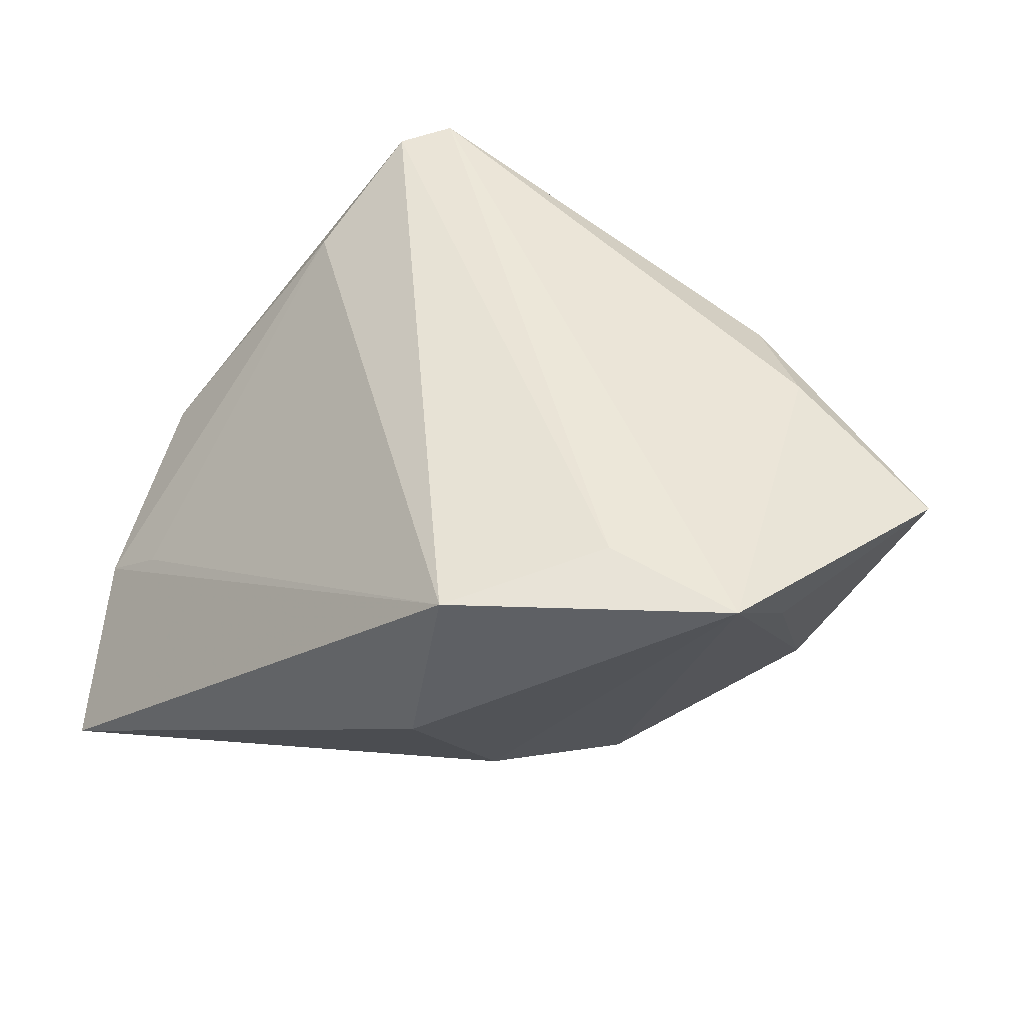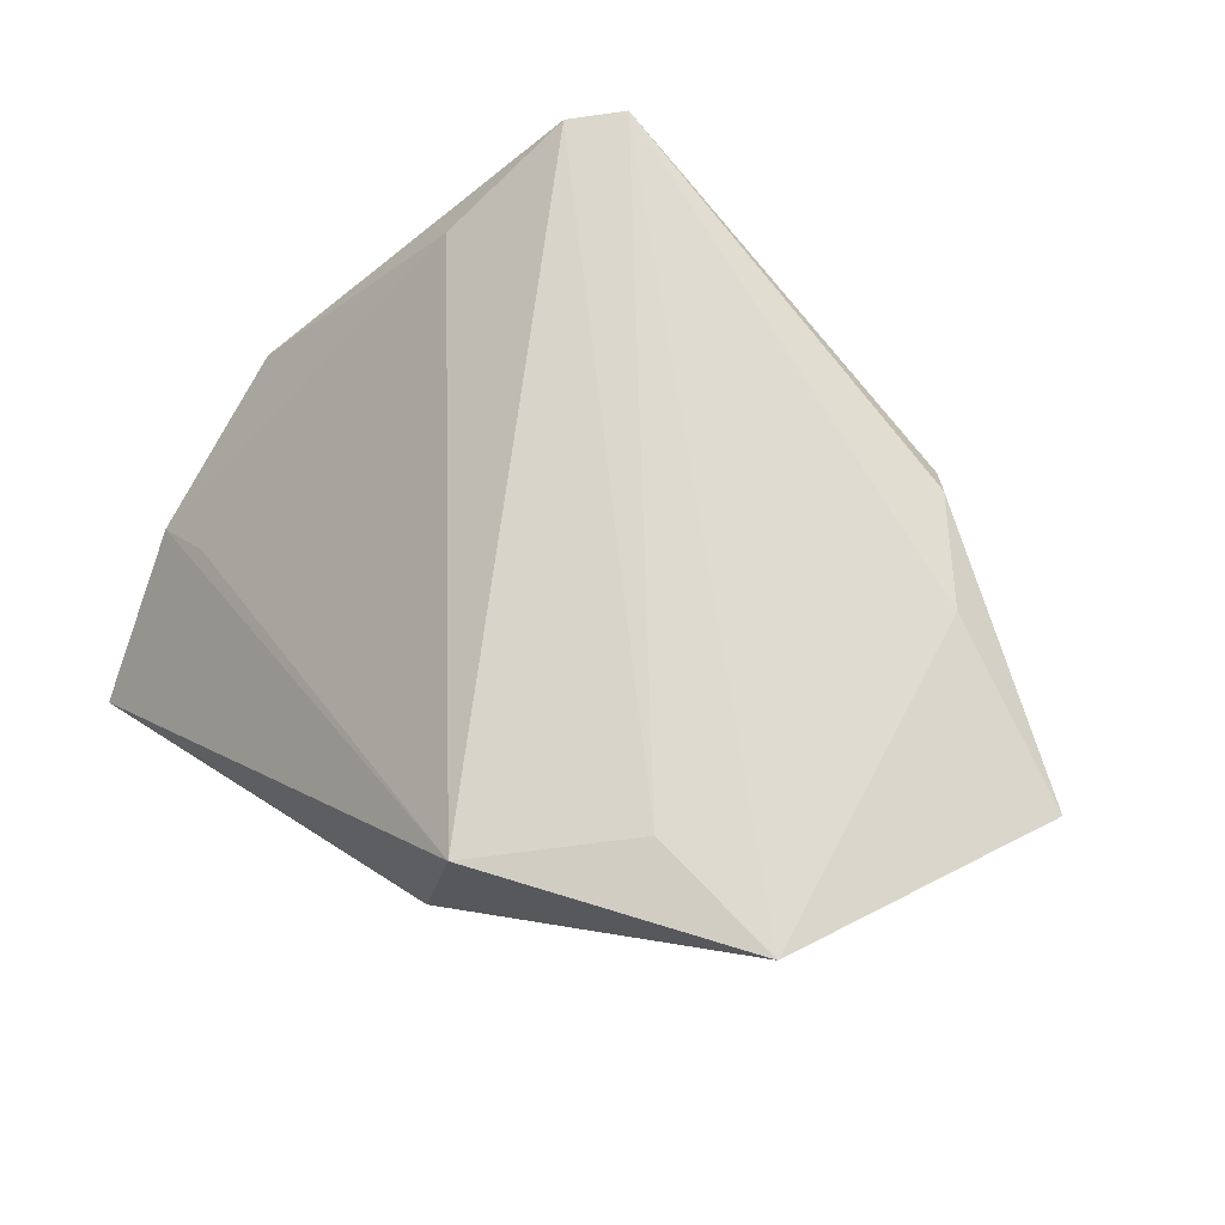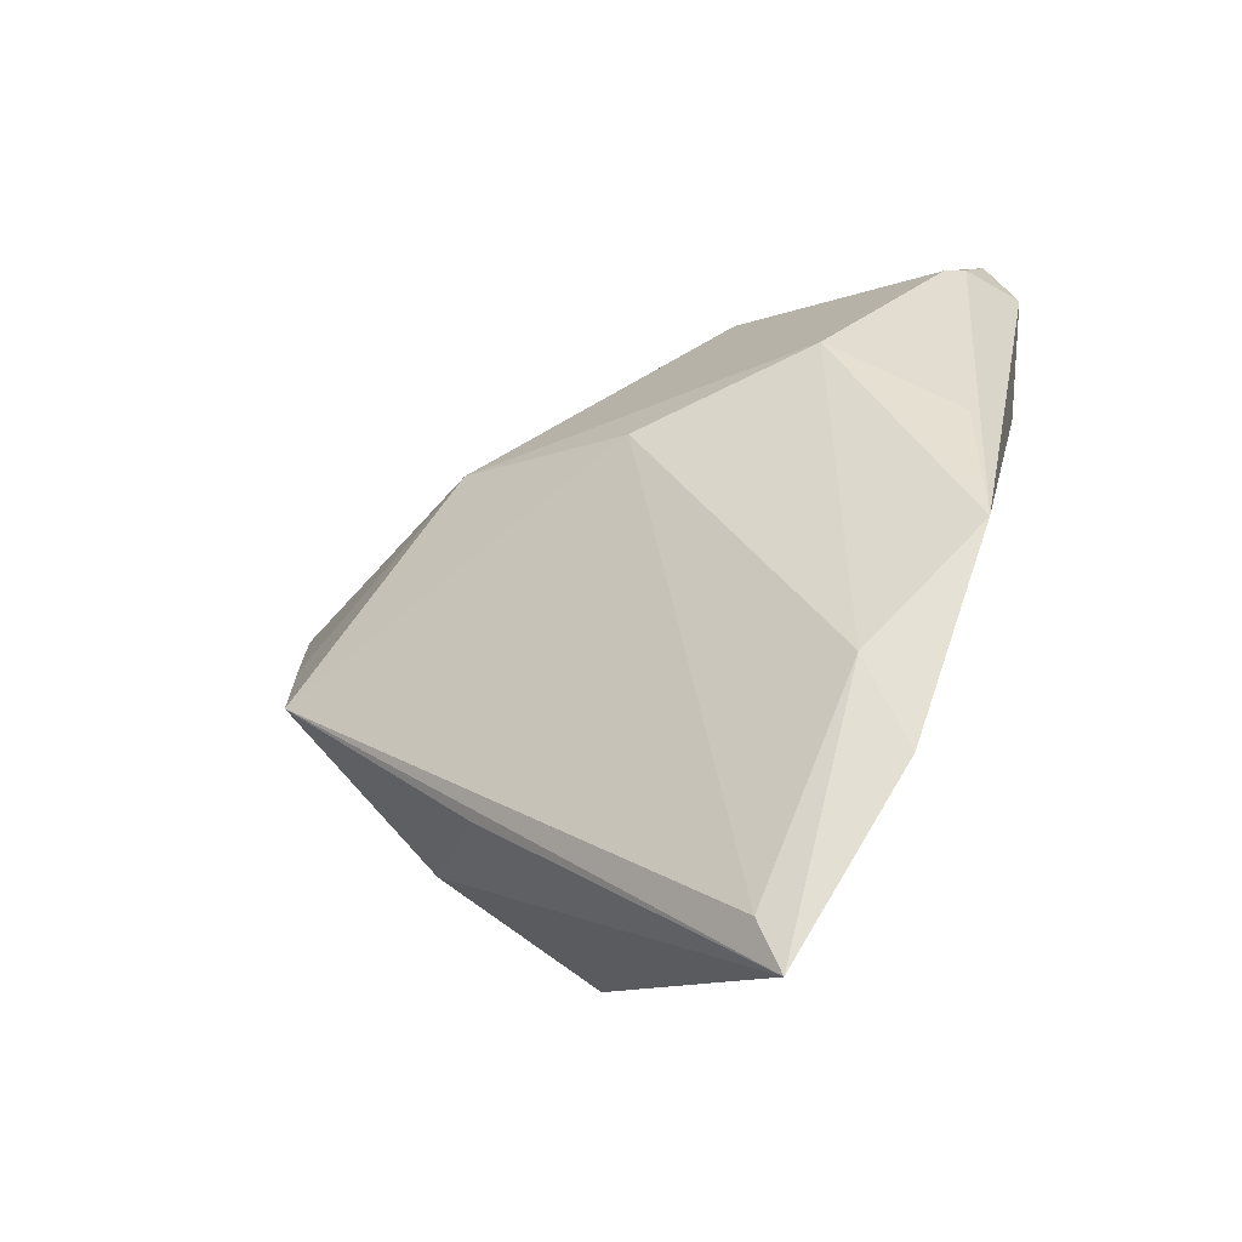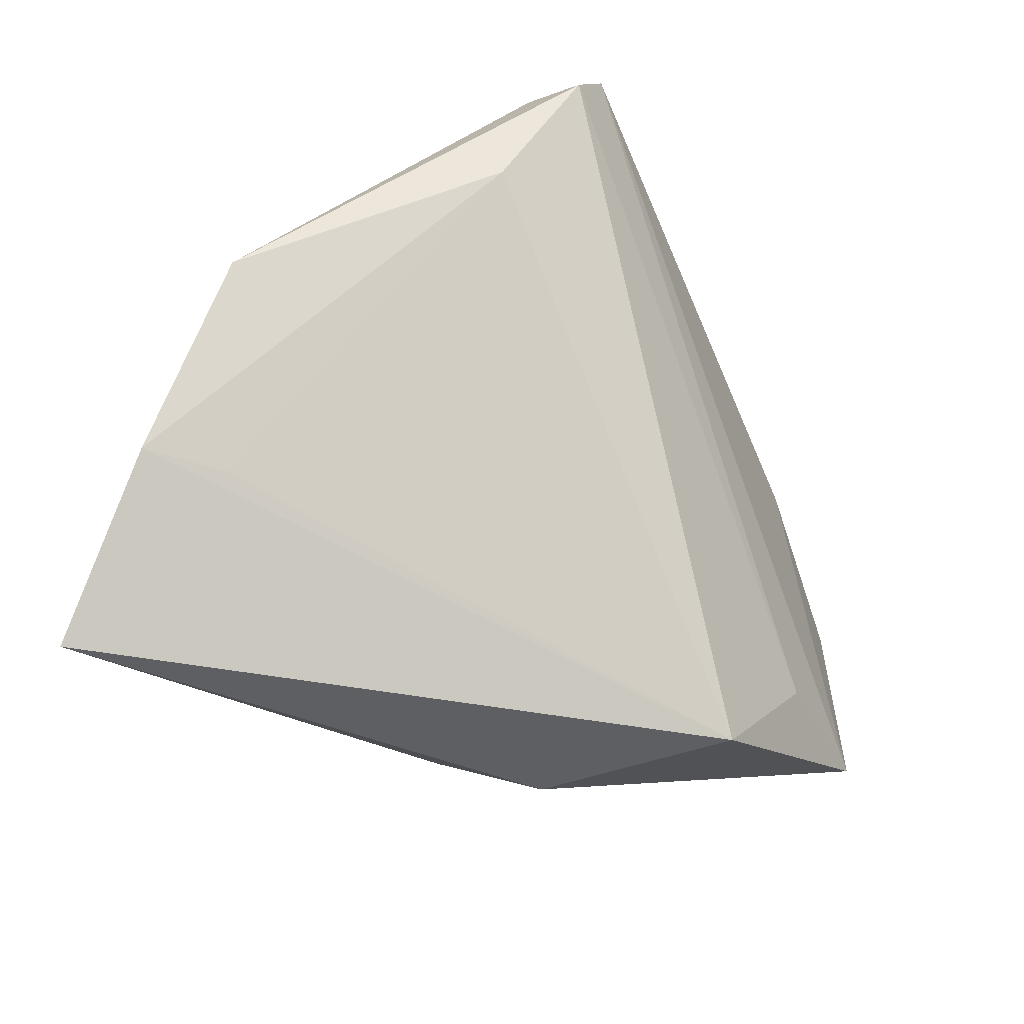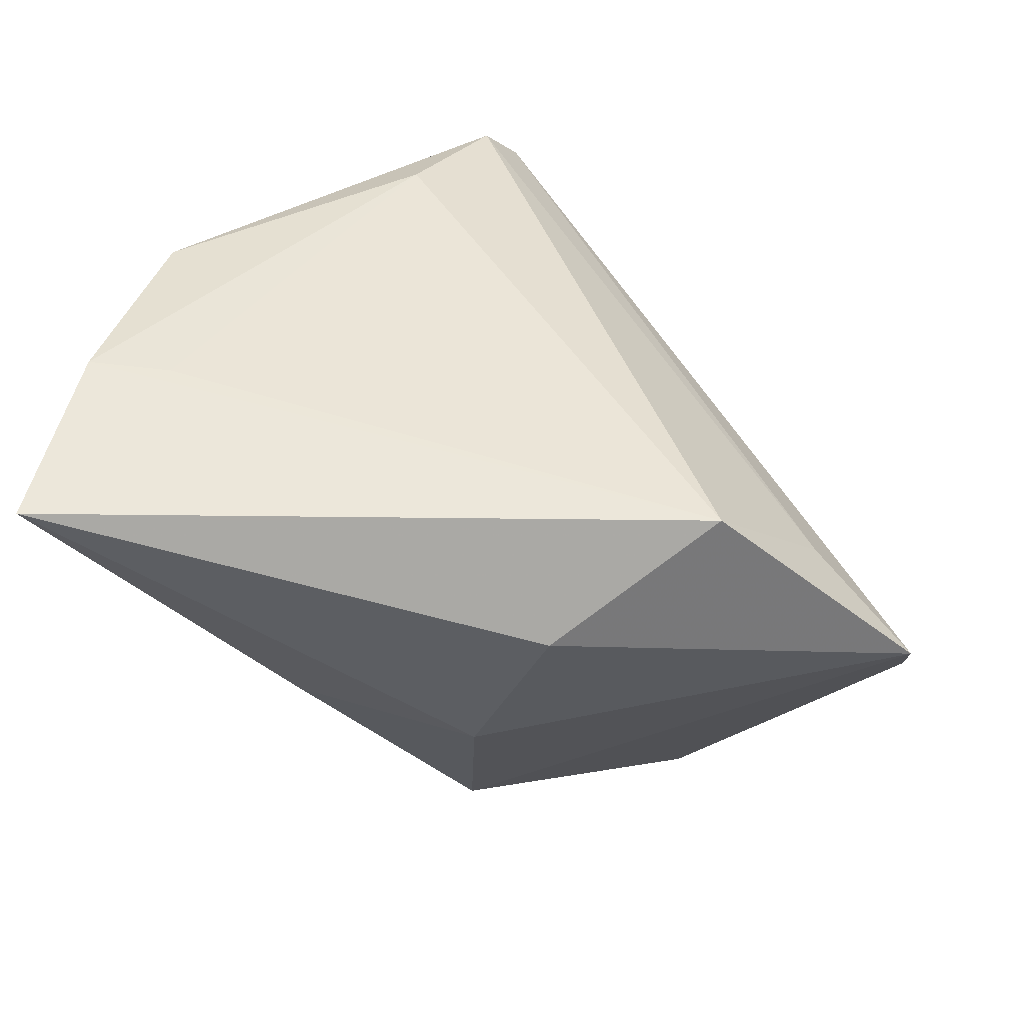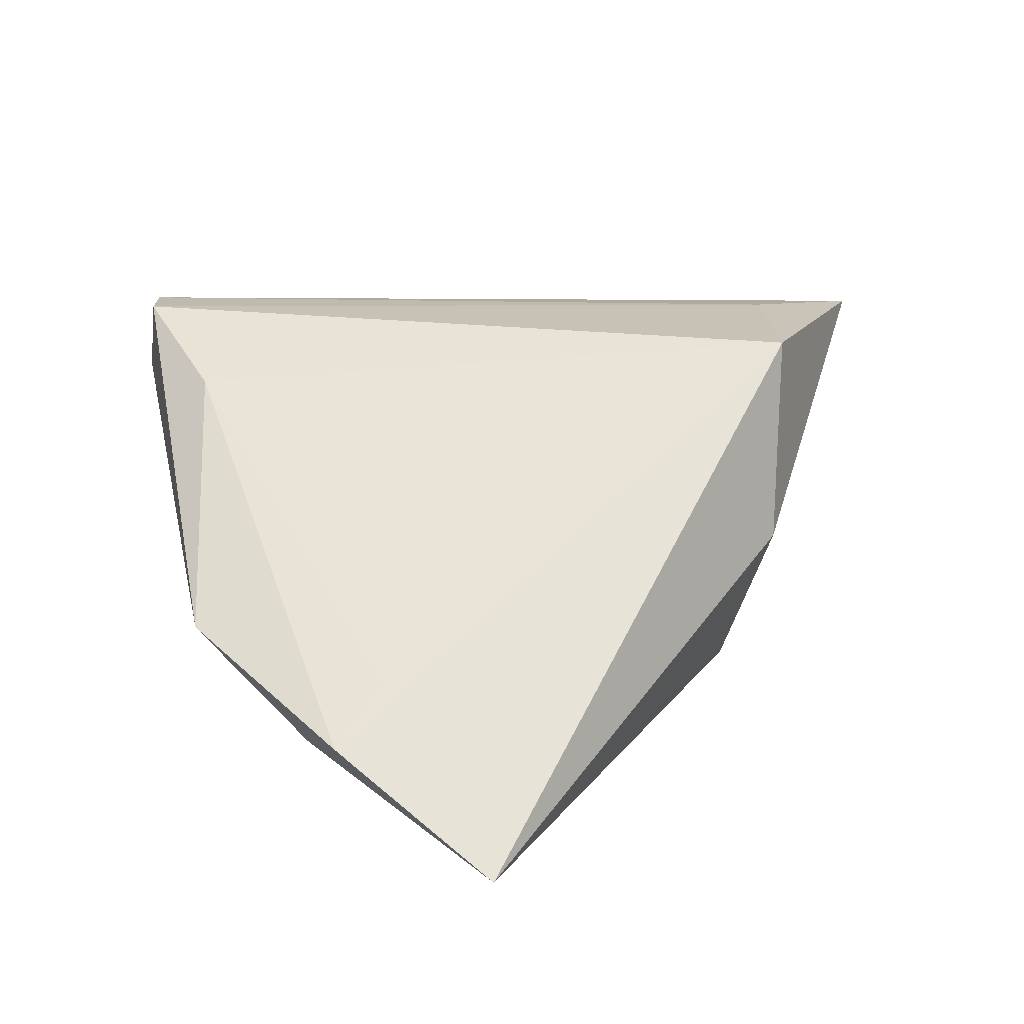
<metadata>
{"format":"obj","ext":"obj","renderer":"f3d","projection":"perspective","resolution":1024,"background":"white","views":[{"elev":47.5,"azim":24.5,"up":"+Z"},{"elev":71.0,"azim":37.1,"up":"+Z"},{"elev":-9.3,"azim":-134.5,"up":"+Y"},{"elev":-36.8,"azim":-60.3,"up":"+Y"},{"elev":-70.4,"azim":-44.6,"up":"+Y"},{"elev":11.3,"azim":-49.3,"up":"+Z"}]}
</metadata>
<code>
v -0.02939 0.03689 0.02418
v 0.02443 -0.01912 0.024
v 0.0084 0.01752 -0.01905
v -0.04489 -0.03413 -0.03062
v 0.04206 0.004899 -0.01238
v 0.05212 0.009291 0.01186
v 0.02897 -0.001023 -0.02401
v 0.03419 0.01835 0.01983
v 0.01183 -0.02294 -0.01908
v -0.04169 -0.02913 -0.03062
v -0.01251 0.01884 -0.01632
v 0.04075 -0.02165 0.02346
v -0.02832 0.03886 0.01668
v 0.05424 0.008144 0.01683
v -0.05004 0.006369 -0.00871
v -0.04941 -0.01529 -0.01892
v 0.02317 0.03236 0.01254
v 0.009799 -0.03251 0.02136
v -0.0271 0.03862 0.01458
v 0.006409 -0.03413 -0.001523
v -0.04222 -0.01588 -0.01298
v -0.02722 0.02737 -0.004811
v -0.03398 0.02203 0.0163
v 0.02523 0.03 0.01531
v 0.04309 -0.01095 0.01291
v -0.00597 -0.01918 -0.03028
v -0.00256 0.03672 0.009549
v 0.0223 -0.00602 -0.03062
v -0.04497 -0.006401 -0.02081
v -0.04146 0.01892 -0.0001279
v -0.02442 0.04164 0.02469
f 4 18 16
f 15 16 23
f 20 18 4
f 1 23 18
f 18 2 1
f 1 2 31
f 15 23 1
f 21 16 18
f 18 23 21
f 21 23 16
f 10 28 4
f 10 11 28
f 4 28 26
f 18 20 12
f 12 2 18
f 12 25 14
f 14 8 12
f 31 2 12
f 12 8 31
f 11 10 29
f 15 22 29
f 29 22 11
f 29 10 4
f 29 16 15
f 4 16 29
f 30 22 15
f 6 17 14
f 17 6 5
f 5 6 14
f 14 25 5
f 5 12 28
f 25 12 5
f 24 8 14
f 14 17 24
f 31 8 24
f 24 17 31
f 31 17 27
f 28 12 9
f 9 12 20
f 9 26 28
f 9 20 4
f 4 26 9
f 7 5 28
f 31 27 19
f 19 27 22
f 22 30 19
f 3 27 17
f 17 5 3
f 11 22 3
f 22 27 3
f 5 7 3
f 28 11 3
f 3 7 28
f 13 19 30
f 15 1 13
f 13 30 15
f 13 1 31
f 31 19 13

</code>
